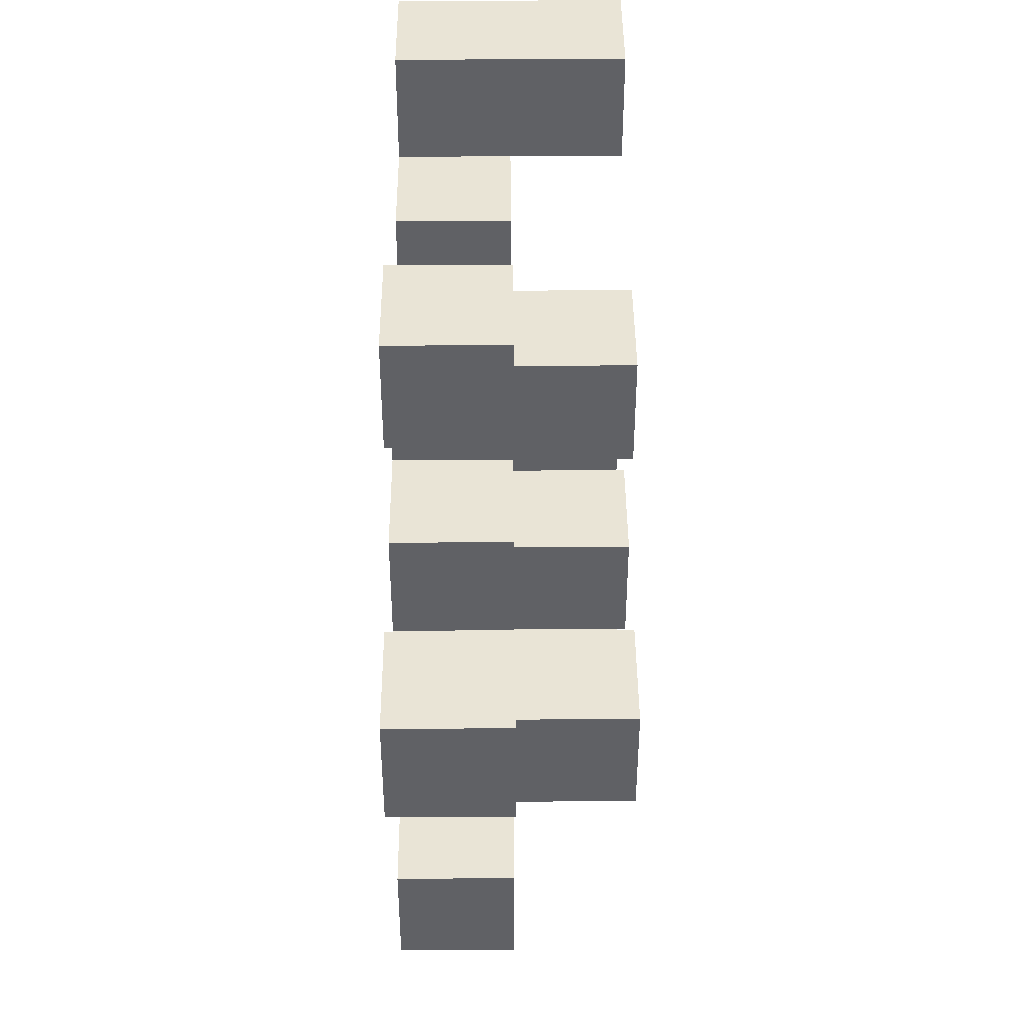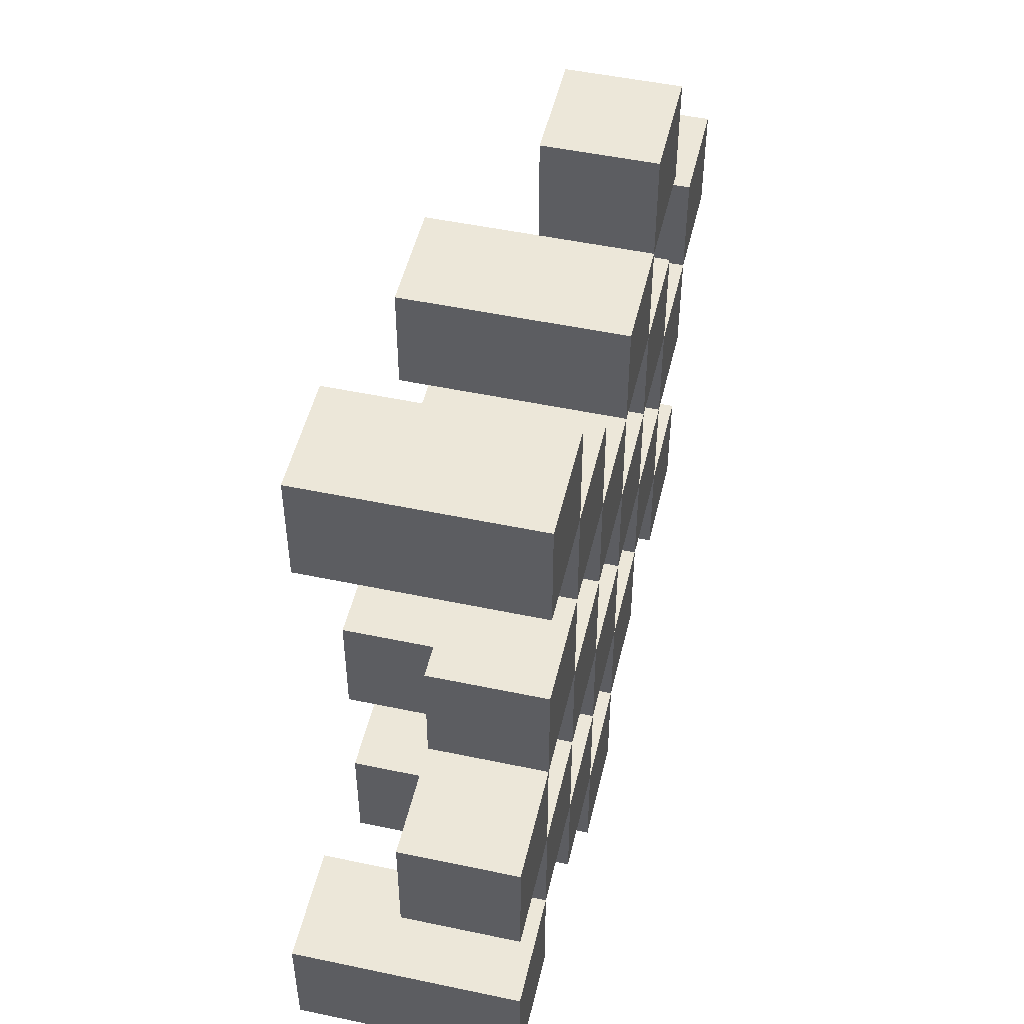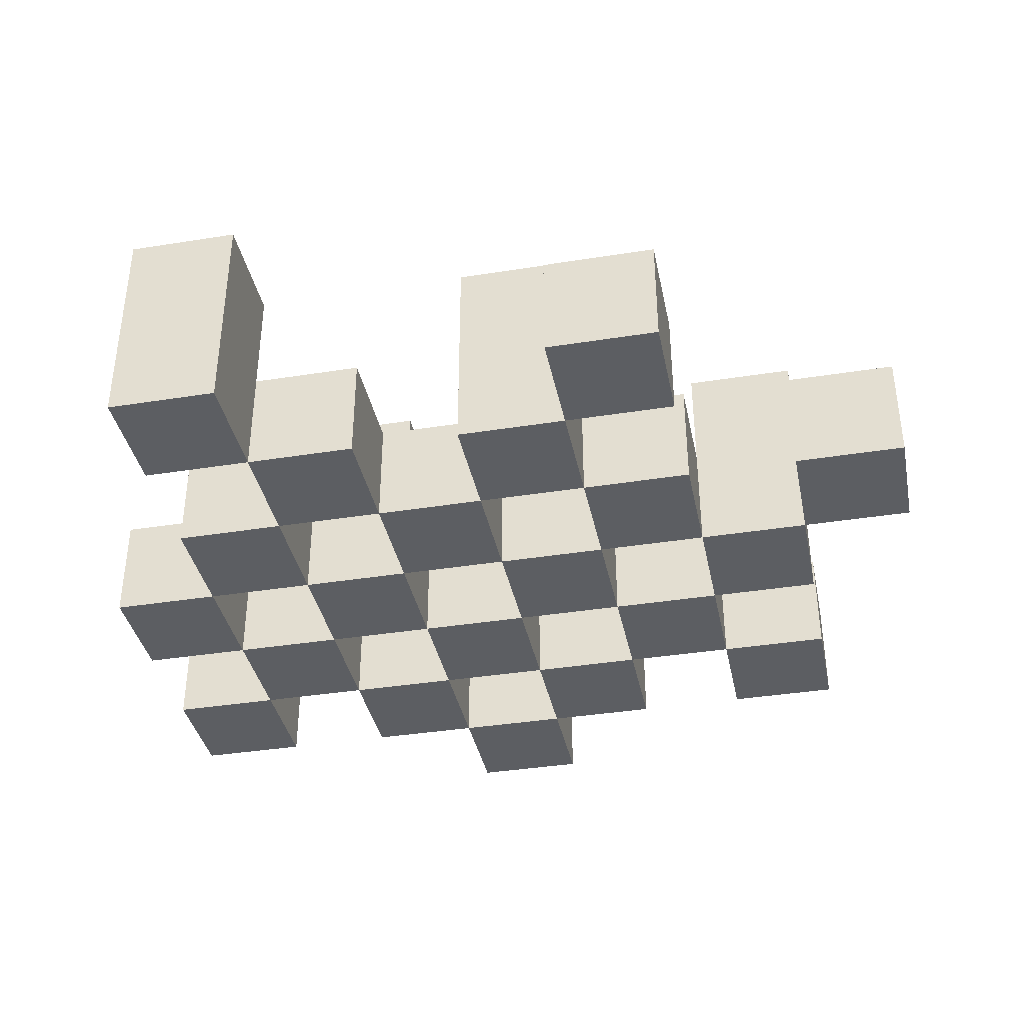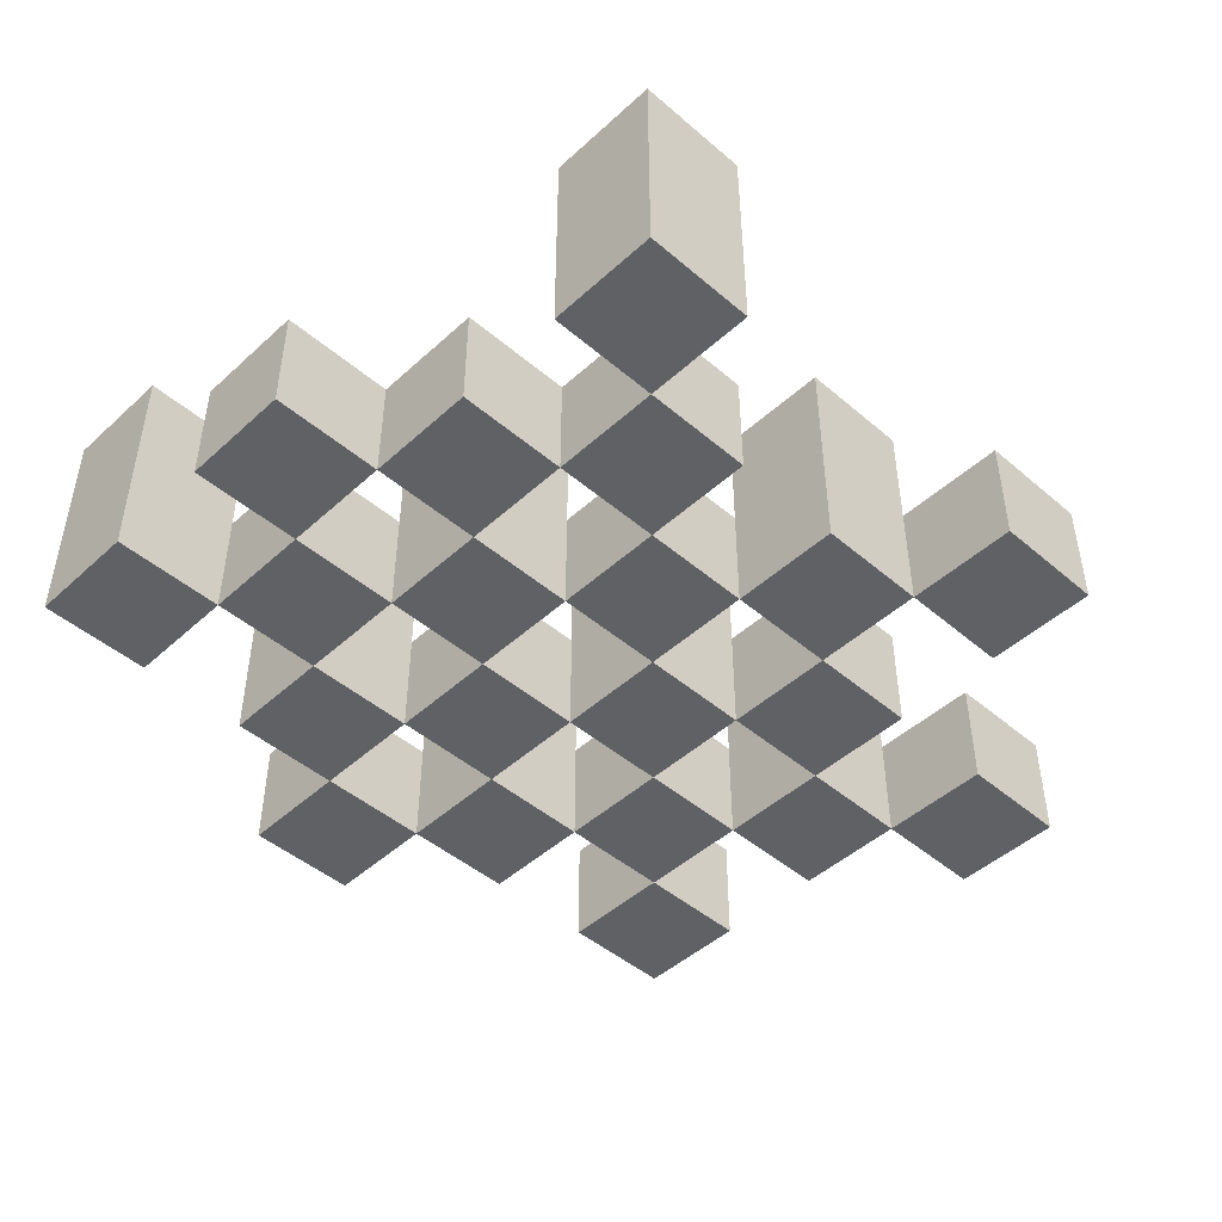
<metadata>
{"format":"obj","ext":"obj","renderer":"f3d","projection":"perspective","resolution":1024,"background":"white","views":[{"elev":42.4,"azim":89.6,"up":"+Z"},{"elev":49.9,"azim":-76.9,"up":"+Z"},{"elev":-37.7,"azim":11.5,"up":"+Y"},{"elev":-46.6,"azim":-44.1,"up":"+Y"}]}
</metadata>
<code>
o
v 3.8 0.9 15.5
v 3.8 0.9 15.4
v 3.8 0.9 15.3
v 3.8 0.9 15.2
v 3.8 1 15.5
v 3.8 1 15.4
v 3.8 1.1 15.3
v 3.8 1.1 15.2
v 3.9 0.9 15.8
v 3.9 0.9 15.7
v 3.9 0.9 15.6
v 3.9 0.9 15.5
v 3.9 0.9 15.4
v 3.9 0.9 15.3
v 3.9 1 15.6
v 3.9 1 15.5
v 3.9 1 15.4
v 3.9 1 15.3
v 3.9 1.1 15.8
v 3.9 1.1 15.7
v 4 0.9 15.7
v 4 0.9 15.6
v 4 0.9 15.5
v 4 0.9 15.4
v 4 0.9 15.3
v 4 0.9 15.2
v 4 1 15.7
v 4 1 15.6
v 4 1 15.5
v 4 1 15.4
v 4 1 15.3
v 4 1.1 15.5
v 4 1.1 15.4
v 4 1.1 15.3
v 4 1.1 15.2
v 4.1 0.9 15.6
v 4.1 0.9 15.5
v 4.1 0.9 15.4
v 4.1 0.9 15.3
v 4.1 0.9 15.2
v 4.1 0.9 15.1
v 4.1 1 15.6
v 4.1 1 15.5
v 4.1 1 15.4
v 4.1 1 15.3
v 4.1 1 15.2
v 4.1 1 15.1
v 4.2 0.9 15.7
v 4.2 0.9 15.6
v 4.2 0.9 15.5
v 4.2 0.9 15.4
v 4.2 0.9 15.3
v 4.2 0.9 15.2
v 4.2 1 15.6
v 4.2 1 15.5
v 4.2 1 15.4
v 4.2 1 15.3
v 4.2 1 15.2
v 4.2 1.1 15.7
v 4.2 1.1 15.6
v 4.2 1.1 15.5
v 4.2 1.1 15.4
v 4.2 1.1 15.3
v 4.2 1.1 15.2
v 4.3 0.9 15.8
v 4.3 0.9 15.7
v 4.3 0.9 15.6
v 4.3 0.9 15.5
v 4.3 0.9 15.4
v 4.3 0.9 15.3
v 4.3 1 15.8
v 4.3 1 15.7
v 4.3 1 15.6
v 4.3 1 15.5
v 4.3 1 15.4
v 4.3 1 15.3
v 4.4 0.9 15.5
v 4.4 0.9 15.4
v 4.4 0.9 15.3
v 4.4 0.9 15.2
v 4.4 1 15.5
v 4.4 1 15.4
v 4.4 1 15.3
v 4.4 1 15.2
v 4.4 1.1 15.5
v 4.4 1.1 15.4
v 4.5 0.9 15.6
v 4.5 0.9 15.5
v 4.5 1 15.6
v 4.5 1 15.5
v 3.9 0.9 15.5
v 3.9 0.9 15.4
v 3.9 0.9 15.3
v 3.9 0.9 15.2
v 3.9 1 15.5
v 3.9 1 15.4
v 3.9 1 15.3
v 3.9 1.1 15.3
v 3.9 1.1 15.2
v 4 0.9 15.8
v 4 0.9 15.7
v 4 0.9 15.6
v 4 0.9 15.5
v 4 0.9 15.4
v 4 0.9 15.3
v 4 1 15.7
v 4 1 15.6
v 4 1 15.5
v 4 1 15.4
v 4 1 15.3
v 4 1.1 15.8
v 4 1.1 15.7
v 4.1 0.9 15.7
v 4.1 0.9 15.6
v 4.1 0.9 15.5
v 4.1 0.9 15.4
v 4.1 0.9 15.3
v 4.1 0.9 15.2
v 4.1 1 15.7
v 4.1 1 15.6
v 4.1 1 15.5
v 4.1 1 15.4
v 4.1 1 15.3
v 4.1 1 15.2
v 4.1 1.1 15.5
v 4.1 1.1 15.4
v 4.1 1.1 15.3
v 4.1 1.1 15.2
v 4.2 0.9 15.6
v 4.2 0.9 15.5
v 4.2 0.9 15.4
v 4.2 0.9 15.3
v 4.2 0.9 15.2
v 4.2 0.9 15.1
v 4.2 1 15.6
v 4.2 1 15.5
v 4.2 1 15.4
v 4.2 1 15.3
v 4.2 1 15.2
v 4.2 1 15.1
v 4.3 0.9 15.7
v 4.3 0.9 15.6
v 4.3 0.9 15.5
v 4.3 0.9 15.4
v 4.3 0.9 15.3
v 4.3 0.9 15.2
v 4.3 1 15.7
v 4.3 1 15.6
v 4.3 1 15.5
v 4.3 1 15.4
v 4.3 1 15.3
v 4.3 1.1 15.7
v 4.3 1.1 15.6
v 4.3 1.1 15.5
v 4.3 1.1 15.4
v 4.3 1.1 15.3
v 4.3 1.1 15.2
v 4.4 0.9 15.8
v 4.4 0.9 15.7
v 4.4 0.9 15.6
v 4.4 0.9 15.5
v 4.4 0.9 15.4
v 4.4 0.9 15.3
v 4.4 1 15.8
v 4.4 1 15.7
v 4.4 1 15.6
v 4.4 1 15.5
v 4.4 1 15.4
v 4.4 1 15.3
v 4.5 0.9 15.5
v 4.5 0.9 15.4
v 4.5 0.9 15.3
v 4.5 0.9 15.2
v 4.5 1 15.5
v 4.5 1 15.3
v 4.5 1 15.2
v 4.5 1.1 15.5
v 4.5 1.1 15.4
v 4.6 0.9 15.6
v 4.6 0.9 15.5
v 4.6 1 15.6
v 4.6 1 15.5
v 3.9 0.9 15.8
v 3.9 1.1 15.8
v 4 0.9 15.8
v 4 1.1 15.8
v 4.3 0.9 15.8
v 4.3 1 15.8
v 4.4 0.9 15.8
v 4.4 1 15.8
v 4 0.9 15.7
v 4 1 15.7
v 4.1 0.9 15.7
v 4.1 1 15.7
v 4.2 0.9 15.7
v 4.2 1.1 15.7
v 4.3 0.9 15.7
v 4.3 1 15.7
v 4.3 1.1 15.7
v 3.9 0.9 15.6
v 3.9 1 15.6
v 4 0.9 15.6
v 4 1 15.6
v 4.1 0.9 15.6
v 4.1 1 15.6
v 4.2 0.9 15.6
v 4.2 1 15.6
v 4.3 0.9 15.6
v 4.3 1 15.6
v 4.4 0.9 15.6
v 4.4 1 15.6
v 4.5 0.9 15.6
v 4.5 1 15.6
v 4.6 0.9 15.6
v 4.6 1 15.6
v 3.8 0.9 15.5
v 3.8 1 15.5
v 3.9 0.9 15.5
v 3.9 1 15.5
v 4 0.9 15.5
v 4 1 15.5
v 4 1.1 15.5
v 4.1 0.9 15.5
v 4.1 1 15.5
v 4.1 1.1 15.5
v 4.2 0.9 15.5
v 4.2 1 15.5
v 4.2 1.1 15.5
v 4.3 0.9 15.5
v 4.3 1 15.5
v 4.3 1.1 15.5
v 4.4 0.9 15.5
v 4.4 1 15.5
v 4.4 1.1 15.5
v 4.5 0.9 15.5
v 4.5 1 15.5
v 4.5 1.1 15.5
v 3.9 0.9 15.4
v 3.9 1 15.4
v 4 0.9 15.4
v 4 1 15.4
v 4.1 0.9 15.4
v 4.1 1 15.4
v 4.2 0.9 15.4
v 4.2 1 15.4
v 4.3 0.9 15.4
v 4.3 1 15.4
v 4.4 0.9 15.4
v 4.4 1 15.4
v 3.8 0.9 15.3
v 3.8 1.1 15.3
v 3.9 0.9 15.3
v 3.9 1 15.3
v 3.9 1.1 15.3
v 4 0.9 15.3
v 4 1 15.3
v 4 1.1 15.3
v 4.1 0.9 15.3
v 4.1 1 15.3
v 4.1 1.1 15.3
v 4.2 0.9 15.3
v 4.2 1 15.3
v 4.2 1.1 15.3
v 4.3 0.9 15.3
v 4.3 1 15.3
v 4.3 1.1 15.3
v 4.4 0.9 15.3
v 4.4 1 15.3
v 4.5 0.9 15.3
v 4.5 1 15.3
v 4.1 0.9 15.2
v 4.1 1 15.2
v 4.2 0.9 15.2
v 4.2 1 15.2
v 3.9 0.9 15.7
v 3.9 1.1 15.7
v 4 0.9 15.7
v 4 1 15.7
v 4 1.1 15.7
v 4.3 0.9 15.7
v 4.3 1 15.7
v 4.4 0.9 15.7
v 4.4 1 15.7
v 4 0.9 15.6
v 4 1 15.6
v 4.1 0.9 15.6
v 4.1 1 15.6
v 4.2 0.9 15.6
v 4.2 1 15.6
v 4.2 1.1 15.6
v 4.3 0.9 15.6
v 4.3 1 15.6
v 4.3 1.1 15.6
v 3.9 0.9 15.5
v 3.9 1 15.5
v 4 0.9 15.5
v 4 1 15.5
v 4.1 0.9 15.5
v 4.1 1 15.5
v 4.2 0.9 15.5
v 4.2 1 15.5
v 4.3 0.9 15.5
v 4.3 1 15.5
v 4.4 0.9 15.5
v 4.4 1 15.5
v 4.5 0.9 15.5
v 4.5 1 15.5
v 4.6 0.9 15.5
v 4.6 1 15.5
v 3.8 0.9 15.4
v 3.8 1 15.4
v 3.9 0.9 15.4
v 3.9 1 15.4
v 4 0.9 15.4
v 4 1 15.4
v 4 1.1 15.4
v 4.1 0.9 15.4
v 4.1 1 15.4
v 4.1 1.1 15.4
v 4.2 0.9 15.4
v 4.2 1 15.4
v 4.2 1.1 15.4
v 4.3 0.9 15.4
v 4.3 1 15.4
v 4.3 1.1 15.4
v 4.4 0.9 15.4
v 4.4 1 15.4
v 4.4 1.1 15.4
v 4.5 0.9 15.4
v 4.5 1.1 15.4
v 3.9 0.9 15.3
v 3.9 1 15.3
v 4 0.9 15.3
v 4 1 15.3
v 4.1 0.9 15.3
v 4.1 1 15.3
v 4.2 0.9 15.3
v 4.2 1 15.3
v 4.3 0.9 15.3
v 4.3 1 15.3
v 4.4 0.9 15.3
v 4.4 1 15.3
v 3.8 0.9 15.2
v 3.8 1.1 15.2
v 3.9 0.9 15.2
v 3.9 1.1 15.2
v 4 0.9 15.2
v 4 1.1 15.2
v 4.1 0.9 15.2
v 4.1 1 15.2
v 4.1 1.1 15.2
v 4.2 0.9 15.2
v 4.2 1 15.2
v 4.2 1.1 15.2
v 4.3 0.9 15.2
v 4.3 1.1 15.2
v 4.4 0.9 15.2
v 4.4 1 15.2
v 4.5 0.9 15.2
v 4.5 1 15.2
v 4.1 0.9 15.1
v 4.1 1 15.1
v 4.2 0.9 15.1
v 4.2 1 15.1
v 3.9 0.9 15.8
v 4 0.9 15.8
v 4.3 0.9 15.8
v 4.4 0.9 15.8
v 3.9 0.9 15.7
v 4 0.9 15.7
v 4.1 0.9 15.7
v 4.2 0.9 15.7
v 4.3 0.9 15.7
v 4.4 0.9 15.7
v 3.9 0.9 15.6
v 4 0.9 15.6
v 4.1 0.9 15.6
v 4.2 0.9 15.6
v 4.3 0.9 15.6
v 4.4 0.9 15.6
v 4.5 0.9 15.6
v 4.6 0.9 15.6
v 3.8 0.9 15.5
v 3.9 0.9 15.5
v 4 0.9 15.5
v 4.1 0.9 15.5
v 4.2 0.9 15.5
v 4.3 0.9 15.5
v 4.4 0.9 15.5
v 4.5 0.9 15.5
v 4.6 0.9 15.5
v 3.8 0.9 15.4
v 3.9 0.9 15.4
v 4 0.9 15.4
v 4.1 0.9 15.4
v 4.2 0.9 15.4
v 4.3 0.9 15.4
v 4.4 0.9 15.4
v 4.5 0.9 15.4
v 3.8 0.9 15.3
v 3.9 0.9 15.3
v 4 0.9 15.3
v 4.1 0.9 15.3
v 4.2 0.9 15.3
v 4.3 0.9 15.3
v 4.4 0.9 15.3
v 4.5 0.9 15.3
v 3.8 0.9 15.2
v 3.9 0.9 15.2
v 4 0.9 15.2
v 4.1 0.9 15.2
v 4.2 0.9 15.2
v 4.3 0.9 15.2
v 4.4 0.9 15.2
v 4.5 0.9 15.2
v 4.1 0.9 15.1
v 4.2 0.9 15.1
v 4.3 1 15.8
v 4.4 1 15.8
v 4 1 15.7
v 4.1 1 15.7
v 4.3 1 15.7
v 4.4 1 15.7
v 3.9 1 15.6
v 4 1 15.6
v 4.1 1 15.6
v 4.2 1 15.6
v 4.3 1 15.6
v 4.4 1 15.6
v 4.5 1 15.6
v 4.6 1 15.6
v 3.8 1 15.5
v 3.9 1 15.5
v 4 1 15.5
v 4.1 1 15.5
v 4.2 1 15.5
v 4.3 1 15.5
v 4.4 1 15.5
v 4.5 1 15.5
v 4.6 1 15.5
v 3.8 1 15.4
v 3.9 1 15.4
v 4 1 15.4
v 4.1 1 15.4
v 4.2 1 15.4
v 4.3 1 15.4
v 4.4 1 15.4
v 3.9 1 15.3
v 4 1 15.3
v 4.1 1 15.3
v 4.2 1 15.3
v 4.3 1 15.3
v 4.4 1 15.3
v 4.5 1 15.3
v 4.1 1 15.2
v 4.2 1 15.2
v 4.4 1 15.2
v 4.5 1 15.2
v 4.1 1 15.1
v 4.2 1 15.1
v 3.9 1.1 15.8
v 4 1.1 15.8
v 3.9 1.1 15.7
v 4 1.1 15.7
v 4.2 1.1 15.7
v 4.3 1.1 15.7
v 4.2 1.1 15.6
v 4.3 1.1 15.6
v 4 1.1 15.5
v 4.1 1.1 15.5
v 4.2 1.1 15.5
v 4.3 1.1 15.5
v 4.4 1.1 15.5
v 4.5 1.1 15.5
v 4 1.1 15.4
v 4.1 1.1 15.4
v 4.2 1.1 15.4
v 4.3 1.1 15.4
v 4.4 1.1 15.4
v 4.5 1.1 15.4
v 3.8 1.1 15.3
v 3.9 1.1 15.3
v 4 1.1 15.3
v 4.1 1.1 15.3
v 4.2 1.1 15.3
v 4.3 1.1 15.3
v 3.8 1.1 15.2
v 3.9 1.1 15.2
v 4 1.1 15.2
v 4.1 1.1 15.2
v 4.2 1.1 15.2
v 4.3 1.1 15.2
f 5 2 1
f 6 2 5
f 7 4 3
f 8 4 7
f 15 12 11
f 16 12 15
f 17 14 13
f 18 14 17
f 19 10 9
f 20 10 19
f 27 22 21
f 28 22 27
f 29 24 23
f 30 24 29
f 31 26 25
f 32 30 29
f 33 30 32
f 34 26 31
f 35 26 34
f 42 37 36
f 43 37 42
f 44 39 38
f 45 39 44
f 46 41 40
f 47 41 46
f 54 49 48
f 55 51 50
f 56 51 55
f 57 53 52
f 58 53 57
f 59 54 48
f 60 54 59
f 61 56 55
f 62 56 61
f 63 58 57
f 64 58 63
f 71 66 65
f 72 66 71
f 73 68 67
f 74 68 73
f 75 70 69
f 76 70 75
f 81 78 77
f 82 78 81
f 83 80 79
f 84 80 83
f 85 82 81
f 86 82 85
f 89 88 87
f 90 88 89
f 91 92 95
f 95 92 96
f 93 94 97
f 97 94 98
f 98 94 99
f 100 101 106
f 102 103 107
f 107 103 108
f 104 105 109
f 109 105 110
f 100 106 111
f 111 106 112
f 113 114 119
f 119 114 120
f 115 116 121
f 121 116 122
f 117 118 123
f 123 118 124
f 121 122 125
f 125 122 126
f 123 124 127
f 127 124 128
f 129 130 135
f 135 130 136
f 131 132 137
f 137 132 138
f 133 134 139
f 139 134 140
f 141 142 147
f 147 142 148
f 143 144 149
f 149 144 150
f 145 146 151
f 147 148 152
f 152 148 153
f 149 150 154
f 154 150 155
f 151 146 156
f 156 146 157
f 158 159 164
f 164 159 165
f 160 161 166
f 166 161 167
f 162 163 168
f 168 163 169
f 170 171 174
f 172 173 175
f 175 173 176
f 174 171 177
f 177 171 178
f 179 180 181
f 181 180 182
f 185 184 183
f 186 184 185
f 189 188 187
f 190 188 189
f 193 192 191
f 194 192 193
f 197 196 195
f 198 196 197
f 199 196 198
f 202 201 200
f 203 201 202
f 206 205 204
f 207 205 206
f 210 209 208
f 211 209 210
f 214 213 212
f 215 213 214
f 218 217 216
f 219 217 218
f 223 221 220
f 223 222 221
f 224 222 223
f 225 222 224
f 229 227 226
f 229 228 227
f 230 228 229
f 231 228 230
f 235 233 232
f 235 234 233
f 236 234 235
f 237 234 236
f 240 239 238
f 241 239 240
f 244 243 242
f 245 243 244
f 248 247 246
f 249 247 248
f 252 251 250
f 253 251 252
f 254 251 253
f 258 256 255
f 258 257 256
f 259 257 258
f 260 257 259
f 264 262 261
f 264 263 262
f 265 263 264
f 266 263 265
f 269 268 267
f 270 268 269
f 273 272 271
f 274 272 273
f 275 276 277
f 277 276 278
f 278 276 279
f 280 281 282
f 282 281 283
f 284 285 286
f 286 285 287
f 288 289 291
f 289 290 291
f 291 290 292
f 292 290 293
f 294 295 296
f 296 295 297
f 298 299 300
f 300 299 301
f 302 303 304
f 304 303 305
f 306 307 308
f 308 307 309
f 310 311 312
f 312 311 313
f 314 315 317
f 315 316 317
f 317 316 318
f 318 316 319
f 320 321 323
f 321 322 323
f 323 322 324
f 324 322 325
f 326 327 329
f 327 328 329
f 329 328 330
f 331 332 333
f 333 332 334
f 335 336 337
f 337 336 338
f 339 340 341
f 341 340 342
f 343 344 345
f 345 344 346
f 347 348 349
f 349 348 350
f 350 348 351
f 352 353 355
f 353 354 355
f 355 354 356
f 357 358 359
f 359 358 360
f 361 362 363
f 363 362 364
f 369 366 365
f 370 366 369
f 373 368 367
f 374 368 373
f 376 371 370
f 377 371 376
f 378 373 372
f 379 373 378
f 384 376 375
f 385 376 384
f 386 378 377
f 387 378 386
f 388 380 379
f 389 380 388
f 390 382 381
f 391 382 390
f 392 384 383
f 393 384 392
f 394 386 385
f 395 386 394
f 396 388 387
f 397 388 396
f 398 390 389
f 399 390 398
f 401 394 393
f 402 394 401
f 403 396 395
f 404 396 403
f 405 398 397
f 406 398 405
f 408 401 400
f 409 401 408
f 410 403 402
f 411 403 410
f 412 405 404
f 413 405 412
f 414 407 406
f 415 407 414
f 416 412 411
f 417 412 416
f 418 419 422
f 422 419 423
f 420 421 425
f 425 421 426
f 424 425 433
f 433 425 434
f 426 427 435
f 435 427 436
f 428 429 437
f 437 429 438
f 430 431 439
f 439 431 440
f 432 433 441
f 441 433 442
f 442 443 448
f 448 443 449
f 444 445 450
f 450 445 451
f 446 447 452
f 452 447 453
f 453 454 457
f 457 454 458
f 455 456 459
f 459 456 460
f 461 462 463
f 463 462 464
f 465 466 467
f 467 466 468
f 469 470 475
f 475 470 476
f 471 472 477
f 477 472 478
f 473 474 479
f 479 474 480
f 481 482 487
f 487 482 488
f 483 484 489
f 489 484 490
f 485 486 491
f 491 486 492

</code>
